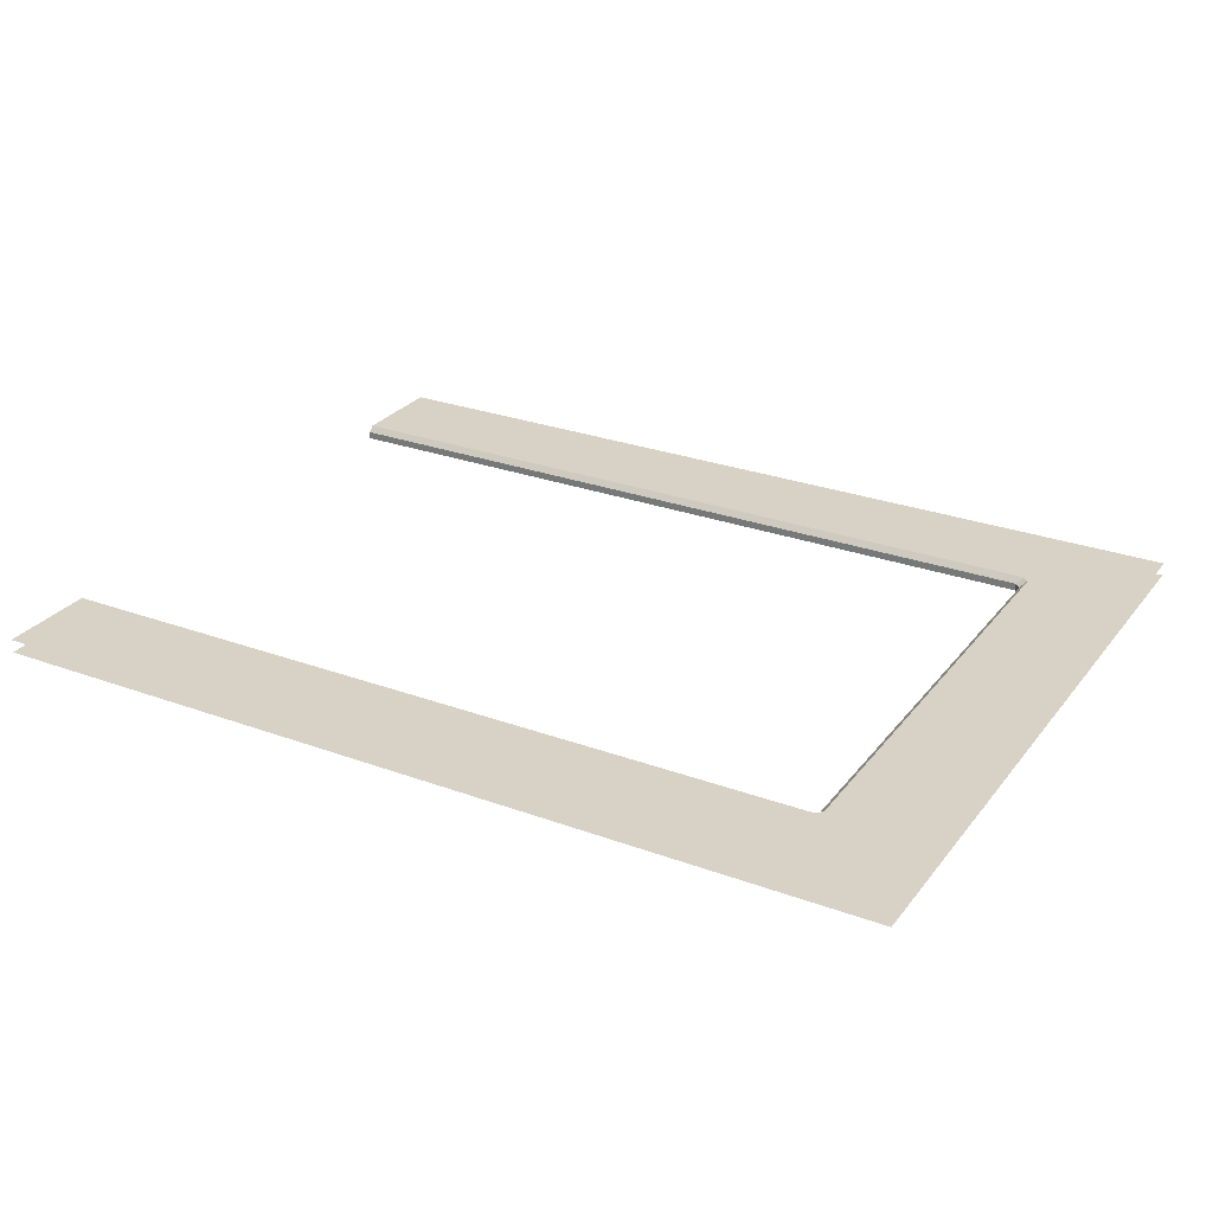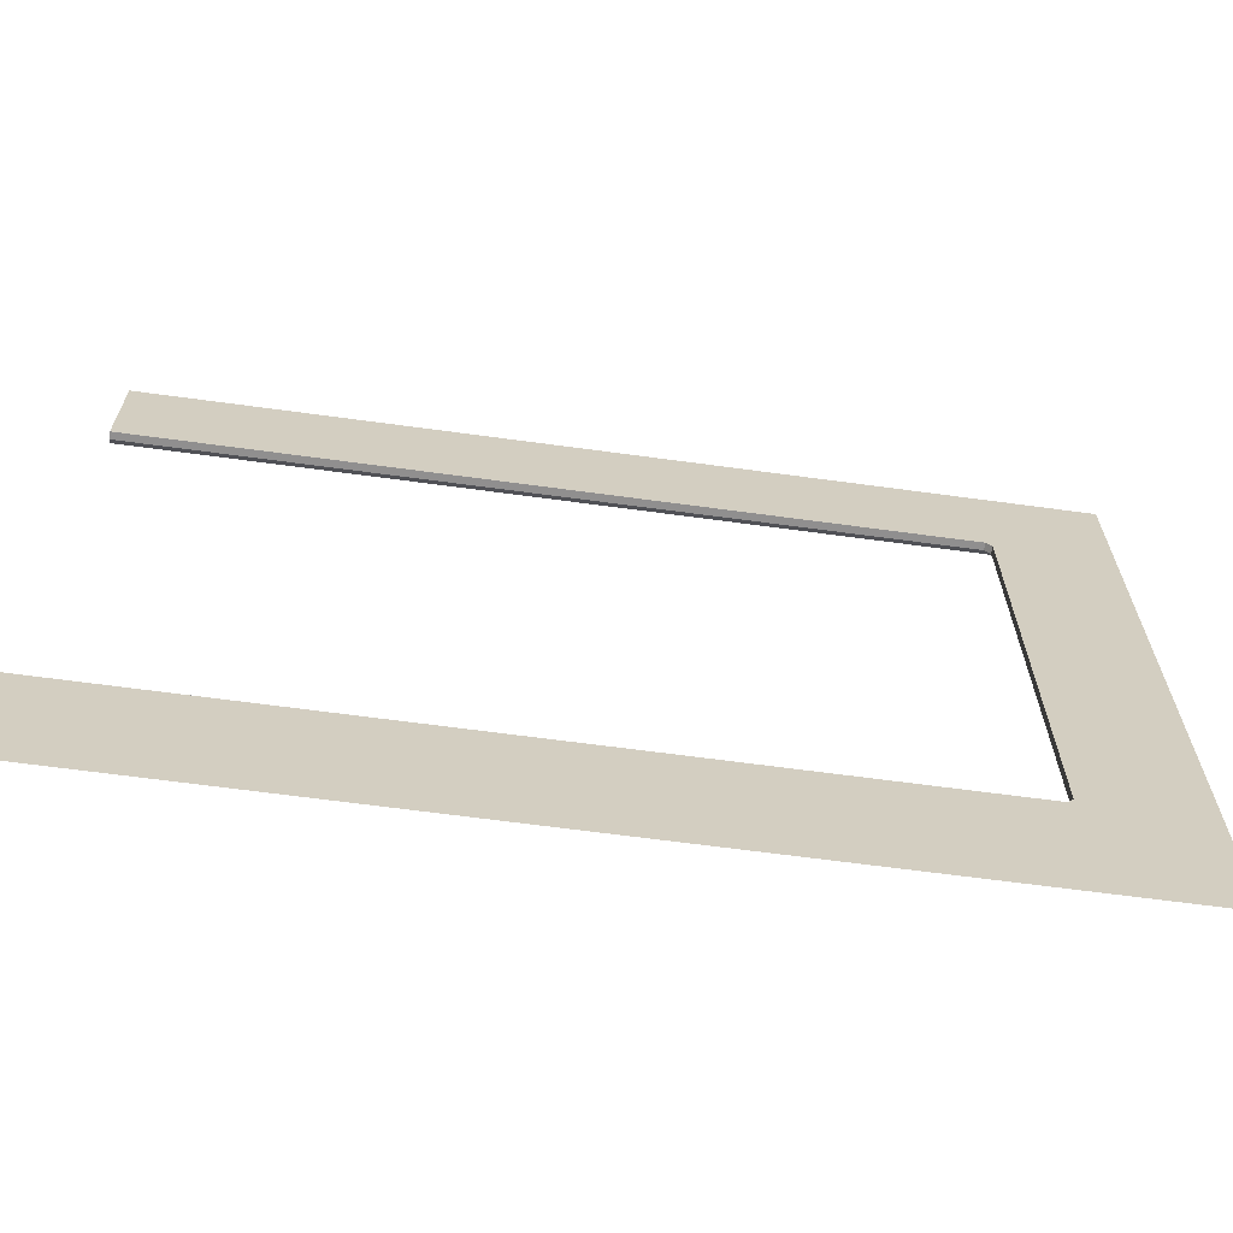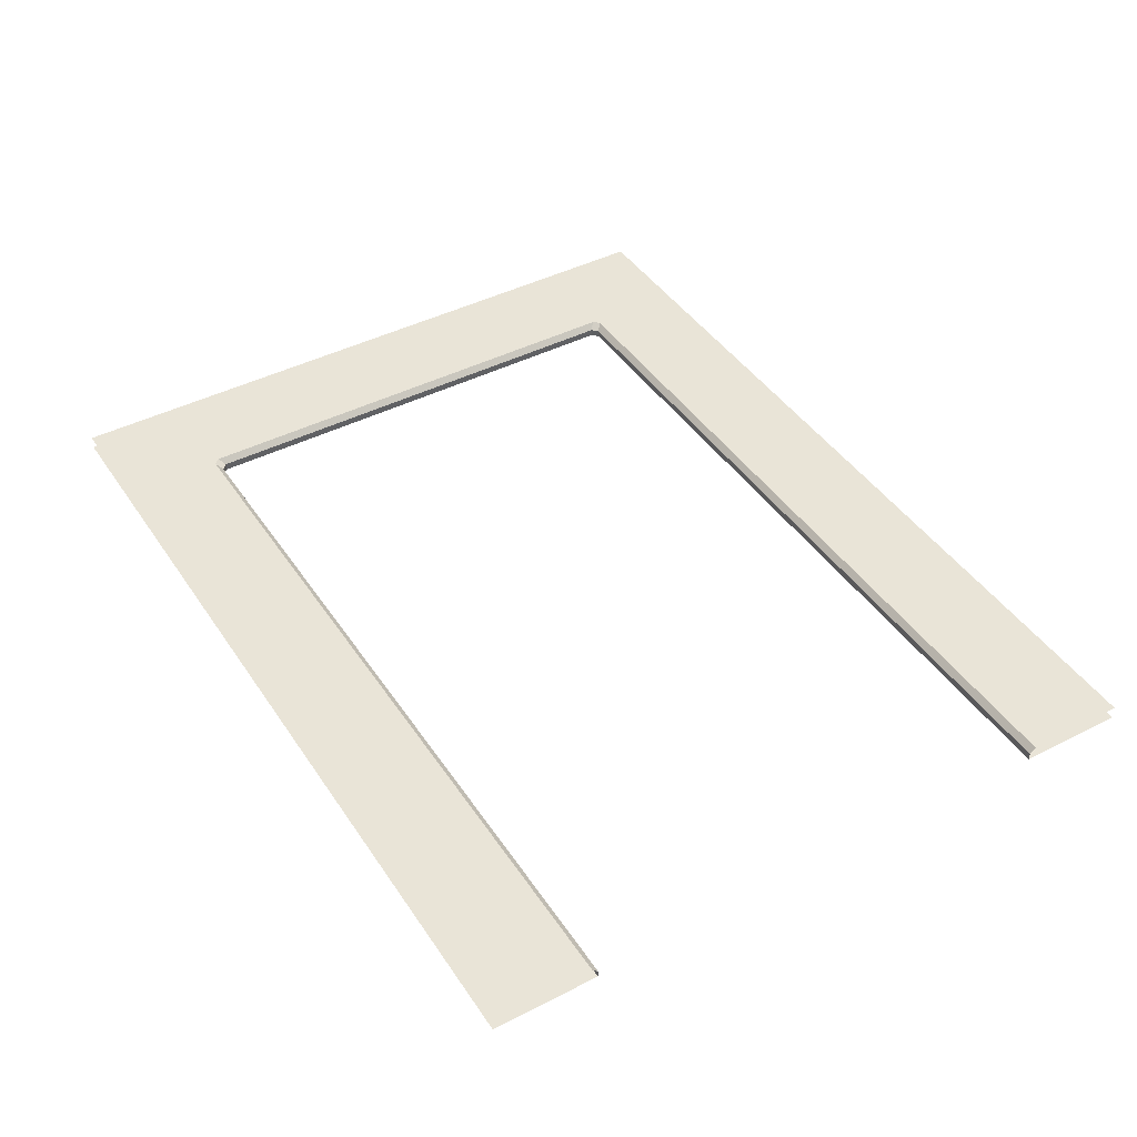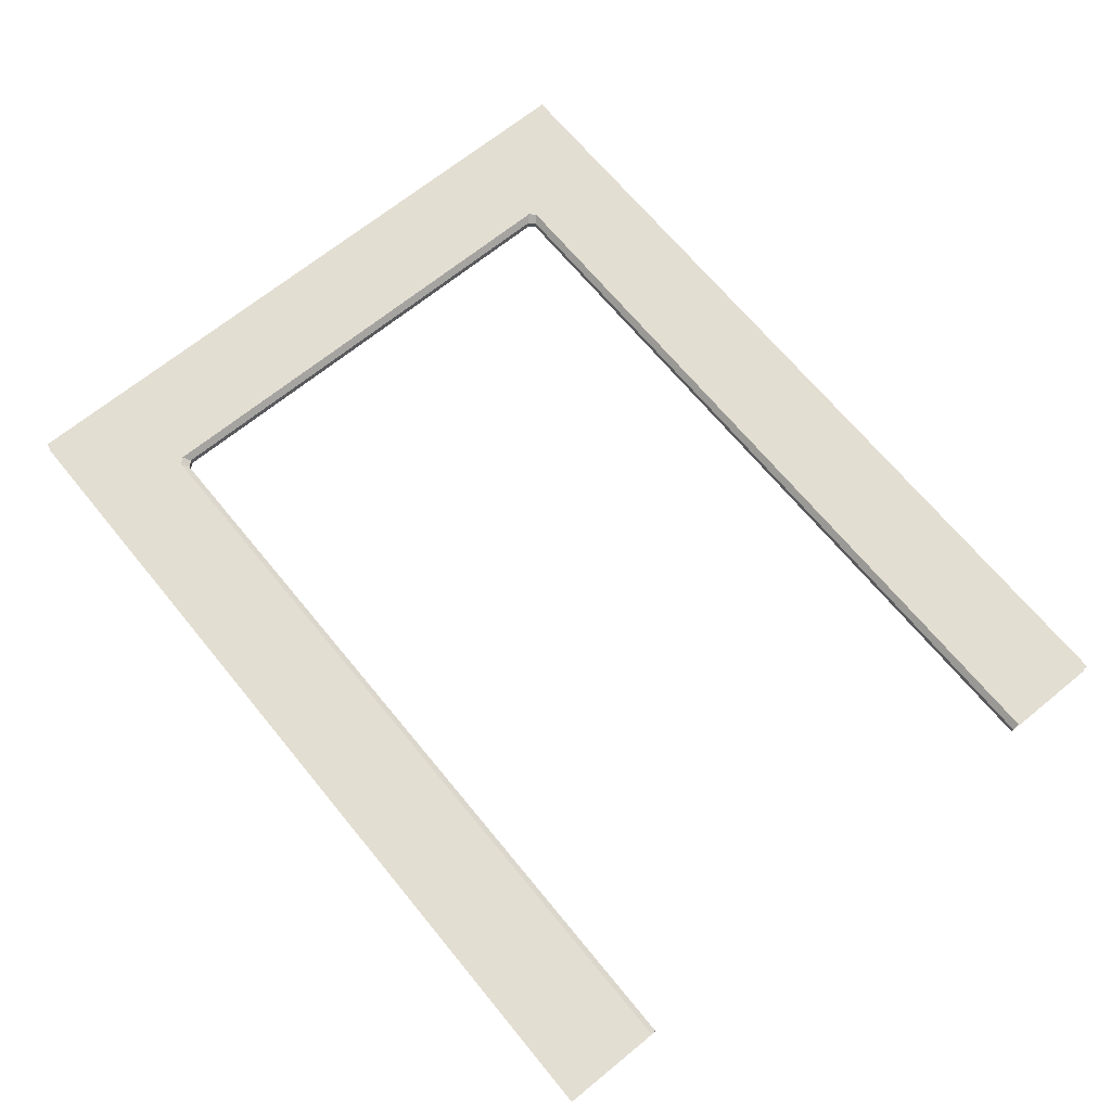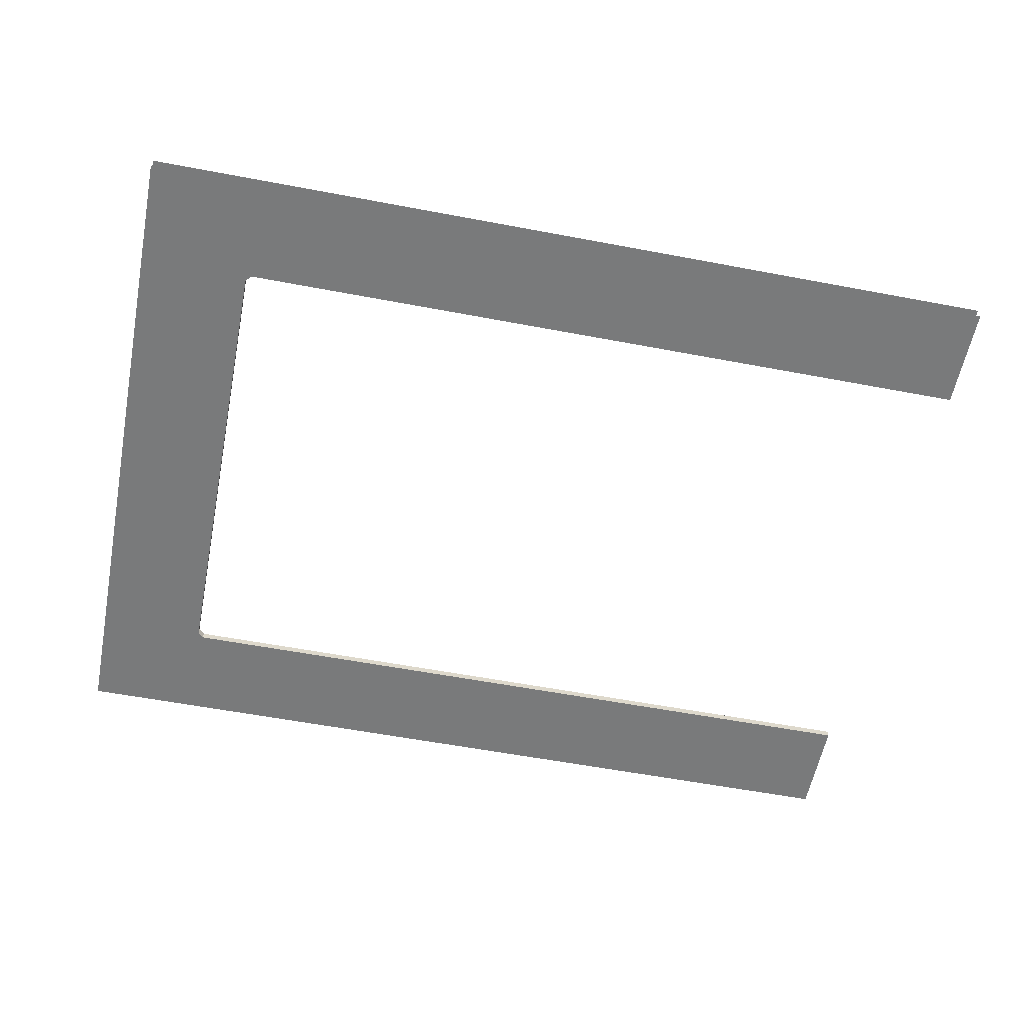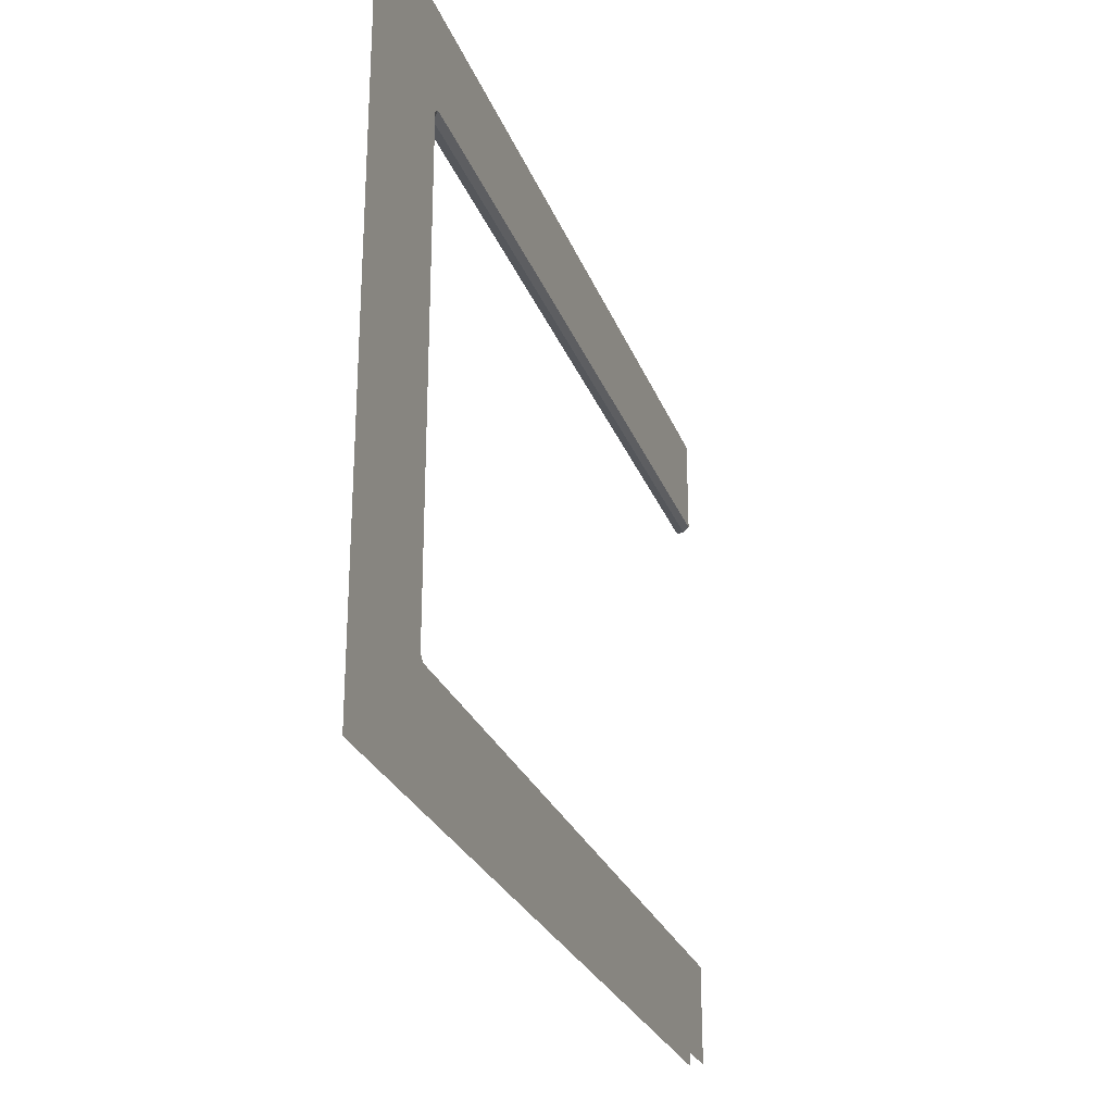
<metadata>
{"format":"obj","ext":"obj","renderer":"f3d","projection":"perspective","resolution":1024,"background":"white","views":[{"elev":27.5,"azim":29.5,"up":"+Y"},{"elev":-65.4,"azim":-7.8,"up":"+Z"},{"elev":43.3,"azim":-121.2,"up":"+Y"},{"elev":67.6,"azim":-129.3,"up":"+Y"},{"elev":-58.0,"azim":168.9,"up":"+Y"},{"elev":-26.5,"azim":107.9,"up":"+Z"}]}
</metadata>
<code>
g default
v -3.752 0.5763 2.461
v 0 0.632 2.901
v -3.752 0.632 2.901
v -3.752 0.5763 2.901
v 0 0.5763 2.901
v -0.4668 0.5763 2.437
v -0.4913 0.5763 2.461
v -0.4668 0.6075 2.437
v -0.4423 0.632 2.461
v -0.4668 0.632 2.486
v -0.4913 0.6075 2.461
v -3.752 0.632 2.486
v -3.752 0.6075 2.461
v -3.752 0.5763 0.4396
v 0 0.632 0
v -3.752 0.632 0
v -3.752 0.5763 0
v 0 0.5763 0
v -0.4668 0.5763 0.4641
v -0.4913 0.5763 0.4396
v -0.4668 0.6075 0.4641
v -0.4423 0.632 0.4396
v -0.4668 0.632 0.4151
v -0.4913 0.6075 0.4396
v -3.752 0.632 0.4151
v -3.752 0.6075 0.4396
g cubicle_desk_long_U cubicle_desks godot_exports
f 7 1 13 11
f 3 2 10 12
f 18 5 6 19
f 5 4 1 7
f 7 11 8 6
f 11 13 12 10
f 6 5 7
f 8 11 10 9
f 20 24 26 14
f 16 25 23 15
f 15 23 22
f 8 21 19 6
f 2 15 22 9
f 18 20 14 17
f 20 19 21 24
f 9 22 21 8
f 24 23 25 26
f 19 20 18
f 21 22 23 24
f 10 2 9

</code>
